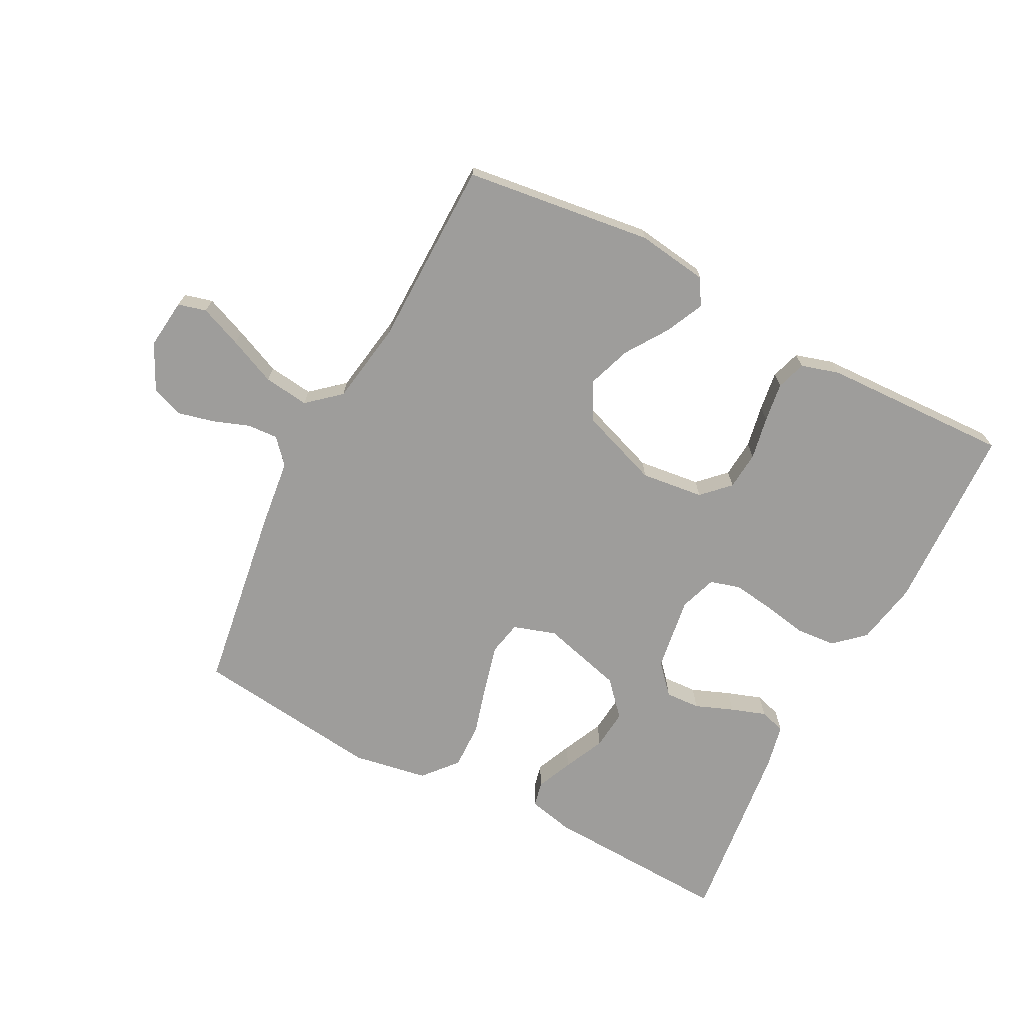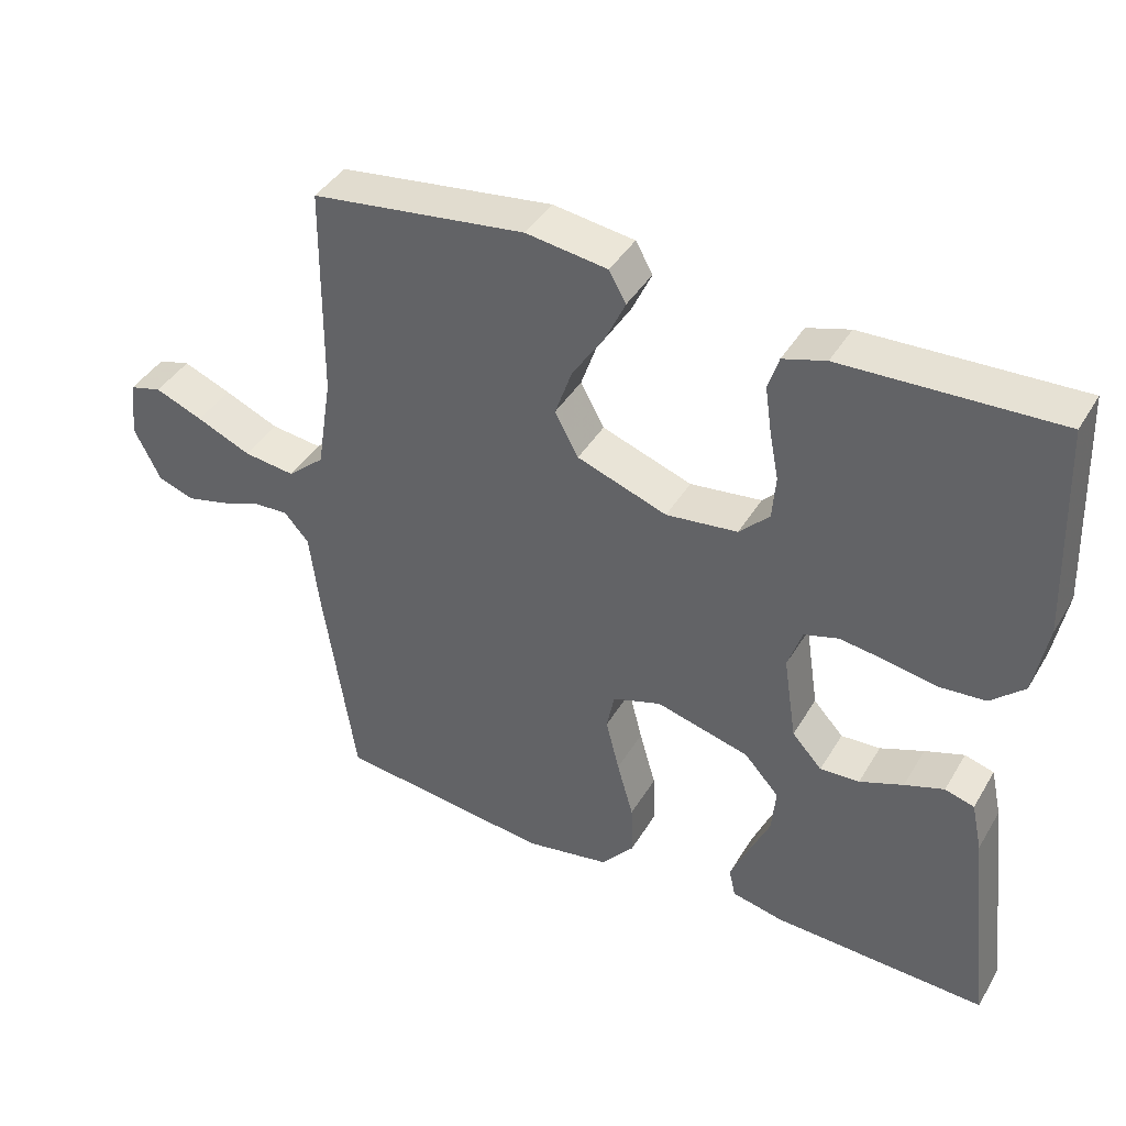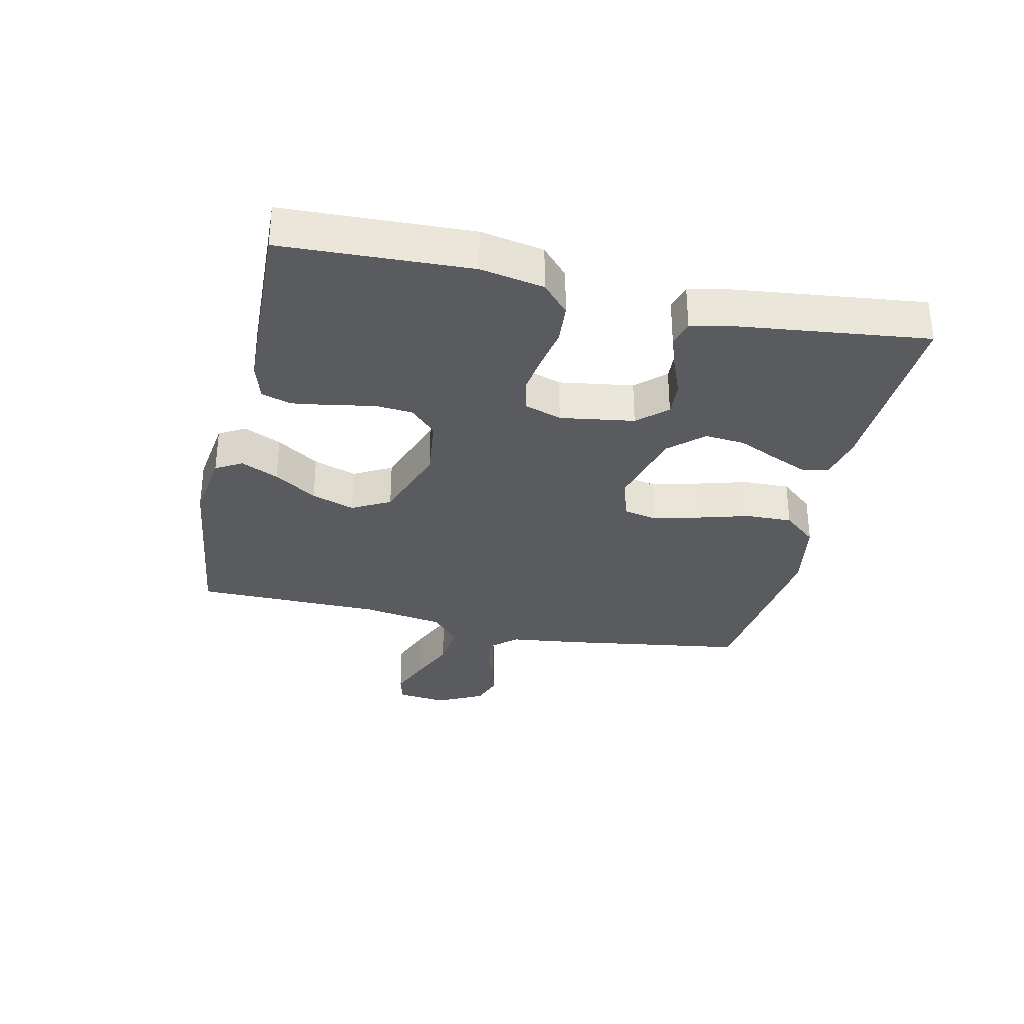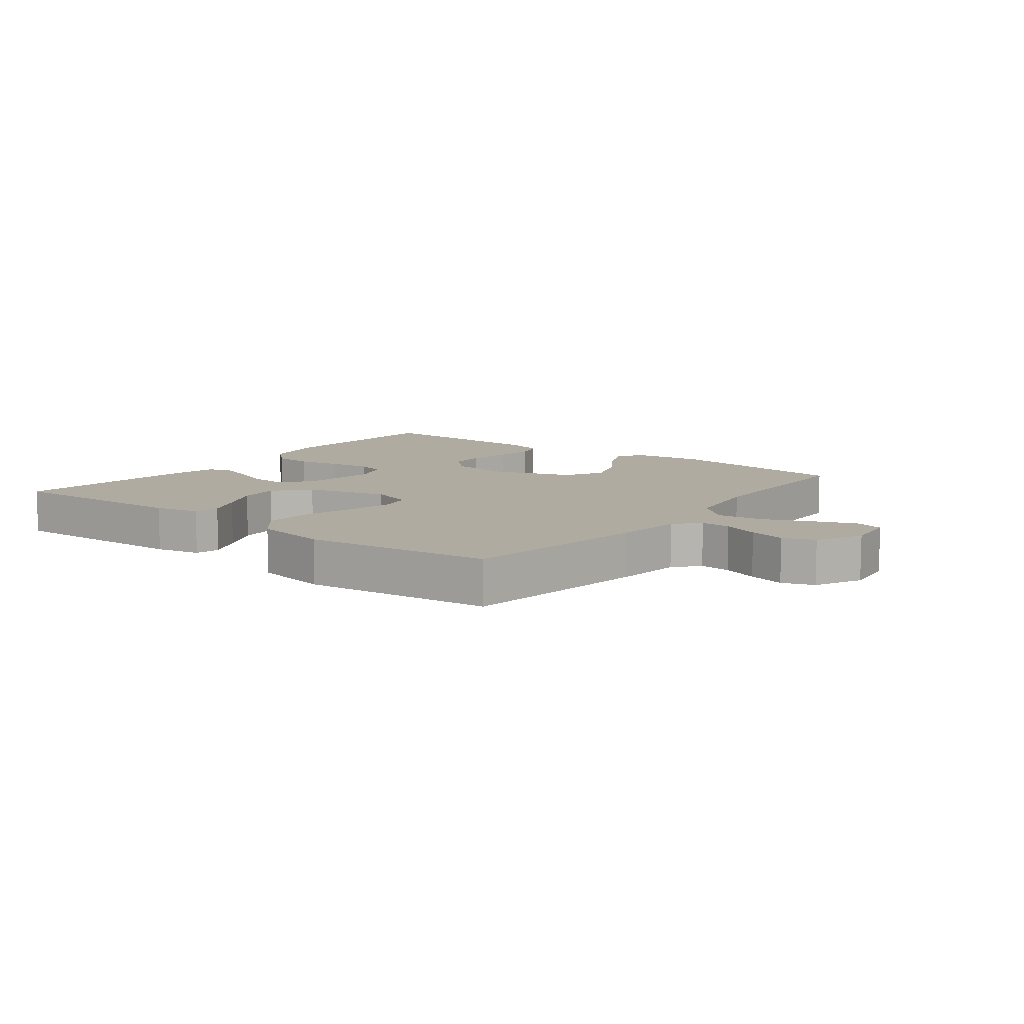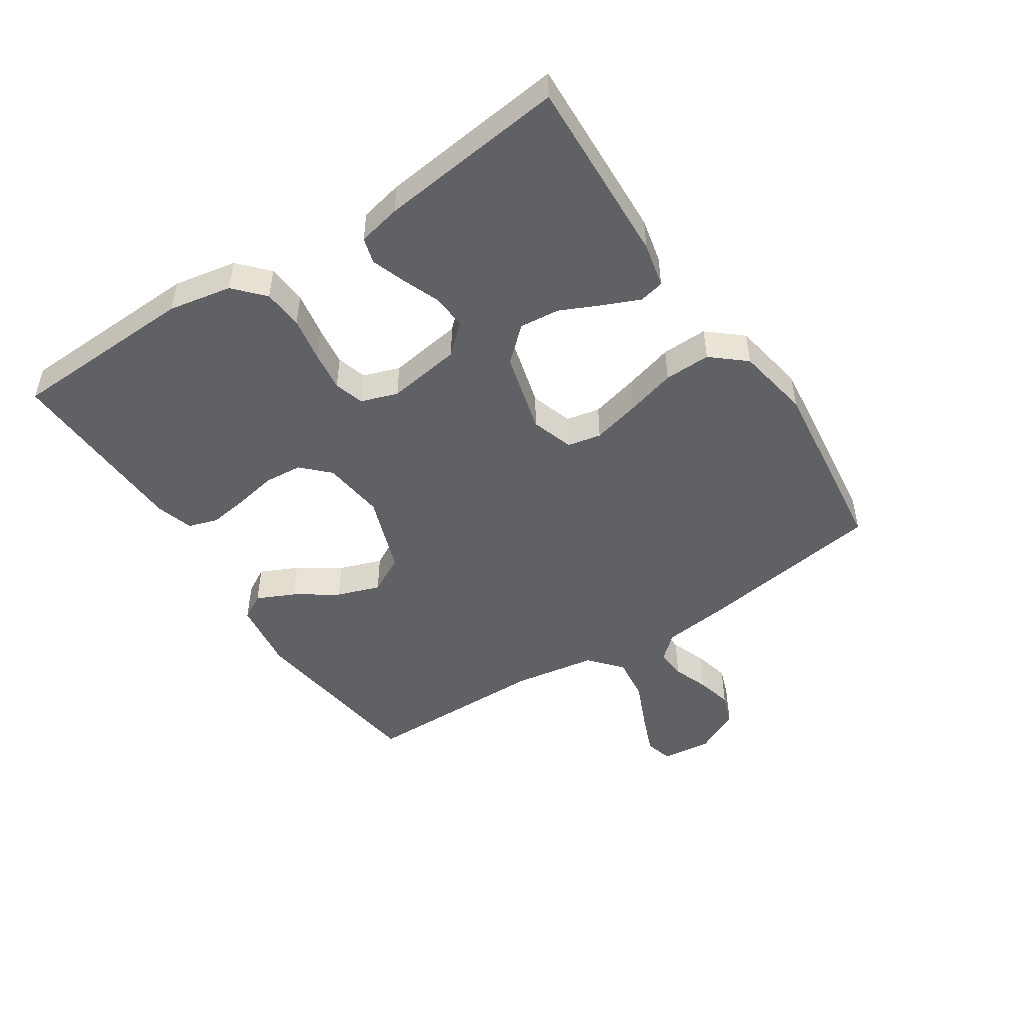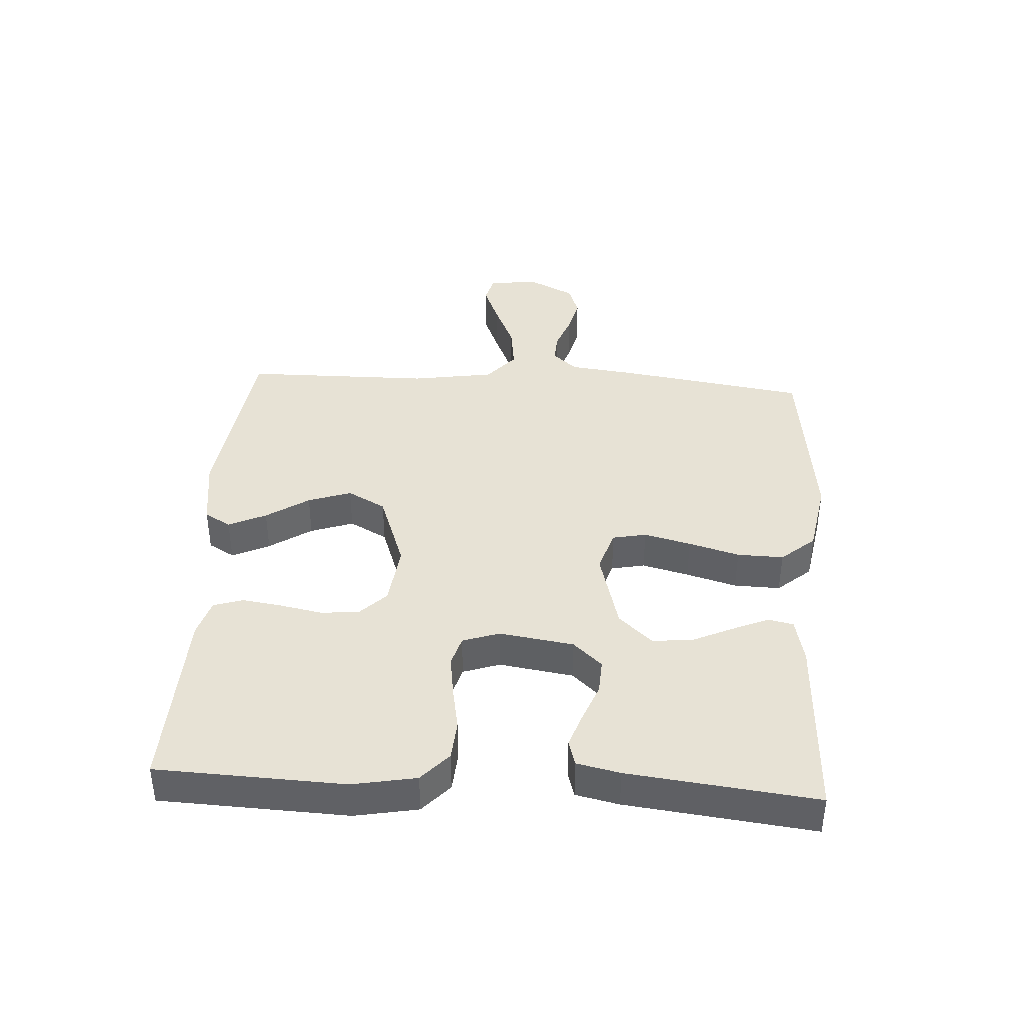
<metadata>
{"format":"obj","ext":"obj","renderer":"f3d","projection":"perspective","resolution":1024,"background":"white","views":[{"elev":-70.5,"azim":-27.6,"up":"+Y"},{"elev":41.1,"azim":28.3,"up":"+Z"},{"elev":-32.3,"azim":77.5,"up":"+Y"},{"elev":9.8,"azim":-142.4,"up":"+Y"},{"elev":-48.7,"azim":123.3,"up":"+Y"},{"elev":40.1,"azim":93.5,"up":"+Y"}]}
</metadata>
<code>
v -0.5 0.07 -0.5
v -0.545 0.07 -0.2
v -0.558 0.07 -0.093
v -0.593 0.07 -0.054
v -0.642 0.07 -0.057
v -0.699 0.07 -0.078
v -0.757 0.07 -0.092
v -0.808 0.07 -0.074
v -0.845 0.07 0
v -0.836 0.07 0.08
v -0.791 0.07 0.092
v -0.724 0.07 0.065
v -0.648 0.07 0.032
v -0.576 0.07 0.023
v -0.524 0.07 0.068
v -0.503 0.07 0.2
v -0.5 0.07 0.5
v -0.2 0.07 0.539
v -0.086 0.07 0.523
v -0.062 0.07 0.481
v -0.09 0.07 0.421
v -0.135 0.07 0.353
v -0.159 0.07 0.284
v -0.126 0.07 0.223
v 0 0.07 0.178
v 0.1 0.07 0.19
v 0.142 0.07 0.232
v 0.147 0.07 0.293
v 0.134 0.07 0.361
v 0.125 0.07 0.424
v 0.14 0.07 0.471
v 0.2 0.07 0.489
v 0.5 0.07 0.5
v 0.512 0.07 0.2
v 0.493 0.07 0.099
v 0.446 0.07 0.056
v 0.382 0.07 0.051
v 0.311 0.07 0.064
v 0.246 0.07 0.073
v 0.198 0.07 0.059
v 0.178 0.07 0
v 0.196 0.07 -0.119
v 0.238 0.07 -0.165
v 0.293 0.07 -0.162
v 0.354 0.07 -0.138
v 0.409 0.07 -0.119
v 0.45 0.07 -0.131
v 0.465 0.07 -0.2
v 0.5 0.07 -0.5
v 0.2 0.07 -0.487
v 0.128 0.07 -0.471
v 0.119 0.07 -0.431
v 0.144 0.07 -0.373
v 0.174 0.07 -0.308
v 0.18 0.07 -0.244
v 0.131 0.07 -0.19
v 0 0.07 -0.155
v -0.068 0.07 -0.177
v -0.079 0.07 -0.231
v -0.06 0.07 -0.306
v -0.037 0.07 -0.387
v -0.035 0.07 -0.461
v -0.081 0.07 -0.515
v -0.2 0.07 -0.536
v -0.5 0 -0.5
v -0.545 0 -0.2
v -0.558 0 -0.093
v -0.593 0 -0.054
v -0.642 0 -0.057
v -0.699 0 -0.078
v -0.757 0 -0.092
v -0.808 0 -0.074
v -0.845 0 0
v -0.836 0 0.08
v -0.791 0 0.092
v -0.724 0 0.065
v -0.648 0 0.032
v -0.576 0 0.023
v -0.524 0 0.068
v -0.503 0 0.2
v -0.5 0 0.5
v -0.2 0 0.539
v -0.086 0 0.523
v -0.062 0 0.481
v -0.09 0 0.421
v -0.135 0 0.353
v -0.159 0 0.284
v -0.126 0 0.223
v 0 0 0.178
v 0.1 0 0.19
v 0.142 0 0.232
v 0.147 0 0.293
v 0.134 0 0.361
v 0.125 0 0.424
v 0.14 0 0.471
v 0.2 0 0.489
v 0.5 0 0.5
v 0.512 0 0.2
v 0.493 0 0.099
v 0.446 0 0.056
v 0.382 0 0.051
v 0.311 0 0.064
v 0.246 0 0.073
v 0.198 0 0.059
v 0.178 0 0
v 0.196 0 -0.119
v 0.238 0 -0.165
v 0.293 0 -0.162
v 0.354 0 -0.138
v 0.409 0 -0.119
v 0.45 0 -0.131
v 0.465 0 -0.2
v 0.5 0 -0.5
v 0.2 0 -0.487
v 0.128 0 -0.471
v 0.119 0 -0.431
v 0.144 0 -0.373
v 0.174 0 -0.308
v 0.18 0 -0.244
v 0.131 0 -0.19
v 0 0 -0.155
v -0.068 0 -0.177
v -0.079 0 -0.231
v -0.06 0 -0.306
v -0.037 0 -0.387
v -0.035 0 -0.461
v -0.081 0 -0.515
v -0.2 0 -0.536
f 1 2 3
f 64 1 3
f 63 64 3
f 62 63 3
f 61 62 3
f 60 61 3
f 59 60 3 4
f 58 59 4
f 57 58 4
f 52 53 54
f 51 52 54
f 50 51 54
f 49 50 54
f 48 49 54
f 47 48 54
f 46 47 54
f 45 46 54
f 44 45 54
f 43 44 54 55
f 42 43 55 56
f 36 37 38
f 35 36 38
f 34 35 38
f 33 34 38
f 32 33 38
f 31 32 38
f 30 31 38
f 29 30 38
f 28 29 38
f 27 28 38 39
f 26 27 39 40
f 20 21 22
f 19 20 22
f 18 19 22
f 17 18 22
f 16 17 22
f 15 16 22 23
f 14 15 23 24
f 11 12 13
f 10 11 13
f 9 10 13
f 8 9 13
f 7 8 13
f 6 7 13
f 5 6 13
f 4 5 13 14
f 14 24 25
f 4 14 25
f 57 4 25
f 57 25 26
f 56 57 26
f 42 56 26
f 41 42 26
f 26 40 41
f 67 66 65
f 67 65 128
f 67 128 127
f 67 127 126
f 67 126 125
f 67 125 124
f 68 67 124 123
f 68 123 122
f 68 122 121
f 118 117 116
f 118 116 115
f 118 115 114
f 118 114 113
f 118 113 112
f 118 112 111
f 118 111 110
f 118 110 109
f 118 109 108
f 119 118 108 107
f 120 119 107 106
f 102 101 100
f 102 100 99
f 102 99 98
f 102 98 97
f 102 97 96
f 102 96 95
f 102 95 94
f 102 94 93
f 102 93 92
f 103 102 92 91
f 104 103 91 90
f 86 85 84
f 86 84 83
f 86 83 82
f 86 82 81
f 86 81 80
f 87 86 80 79
f 88 87 79 78
f 77 76 75
f 77 75 74
f 77 74 73
f 77 73 72
f 77 72 71
f 77 71 70
f 77 70 69
f 78 77 69 68
f 89 88 78
f 89 78 68
f 89 68 121
f 90 89 121
f 90 121 120
f 90 120 106
f 90 106 105
f 105 104 90
f 1 65 66 2
f 2 66 67 3
f 3 67 68 4
f 4 68 69 5
f 5 69 70 6
f 6 70 71 7
f 7 71 72 8
f 8 72 73 9
f 9 73 74 10
f 10 74 75 11
f 11 75 76 12
f 12 76 77 13
f 13 77 78 14
f 14 78 79 15
f 15 79 80 16
f 16 80 81 17
f 17 81 82 18
f 18 82 83 19
f 19 83 84 20
f 20 84 85 21
f 21 85 86 22
f 22 86 87 23
f 23 87 88 24
f 24 88 89 25
f 25 89 90 26
f 26 90 91 27
f 27 91 92 28
f 28 92 93 29
f 29 93 94 30
f 30 94 95 31
f 31 95 96 32
f 32 96 97 33
f 33 97 98 34
f 34 98 99 35
f 35 99 100 36
f 36 100 101 37
f 37 101 102 38
f 38 102 103 39
f 39 103 104 40
f 40 104 105 41
f 41 105 106 42
f 42 106 107 43
f 43 107 108 44
f 44 108 109 45
f 45 109 110 46
f 46 110 111 47
f 47 111 112 48
f 48 112 113 49
f 49 113 114 50
f 50 114 115 51
f 51 115 116 52
f 52 116 117 53
f 53 117 118 54
f 54 118 119 55
f 55 119 120 56
f 56 120 121 57
f 57 121 122 58
f 58 122 123 59
f 59 123 124 60
f 60 124 125 61
f 61 125 126 62
f 62 126 127 63
f 63 127 128 64
f 64 128 65 1

</code>
